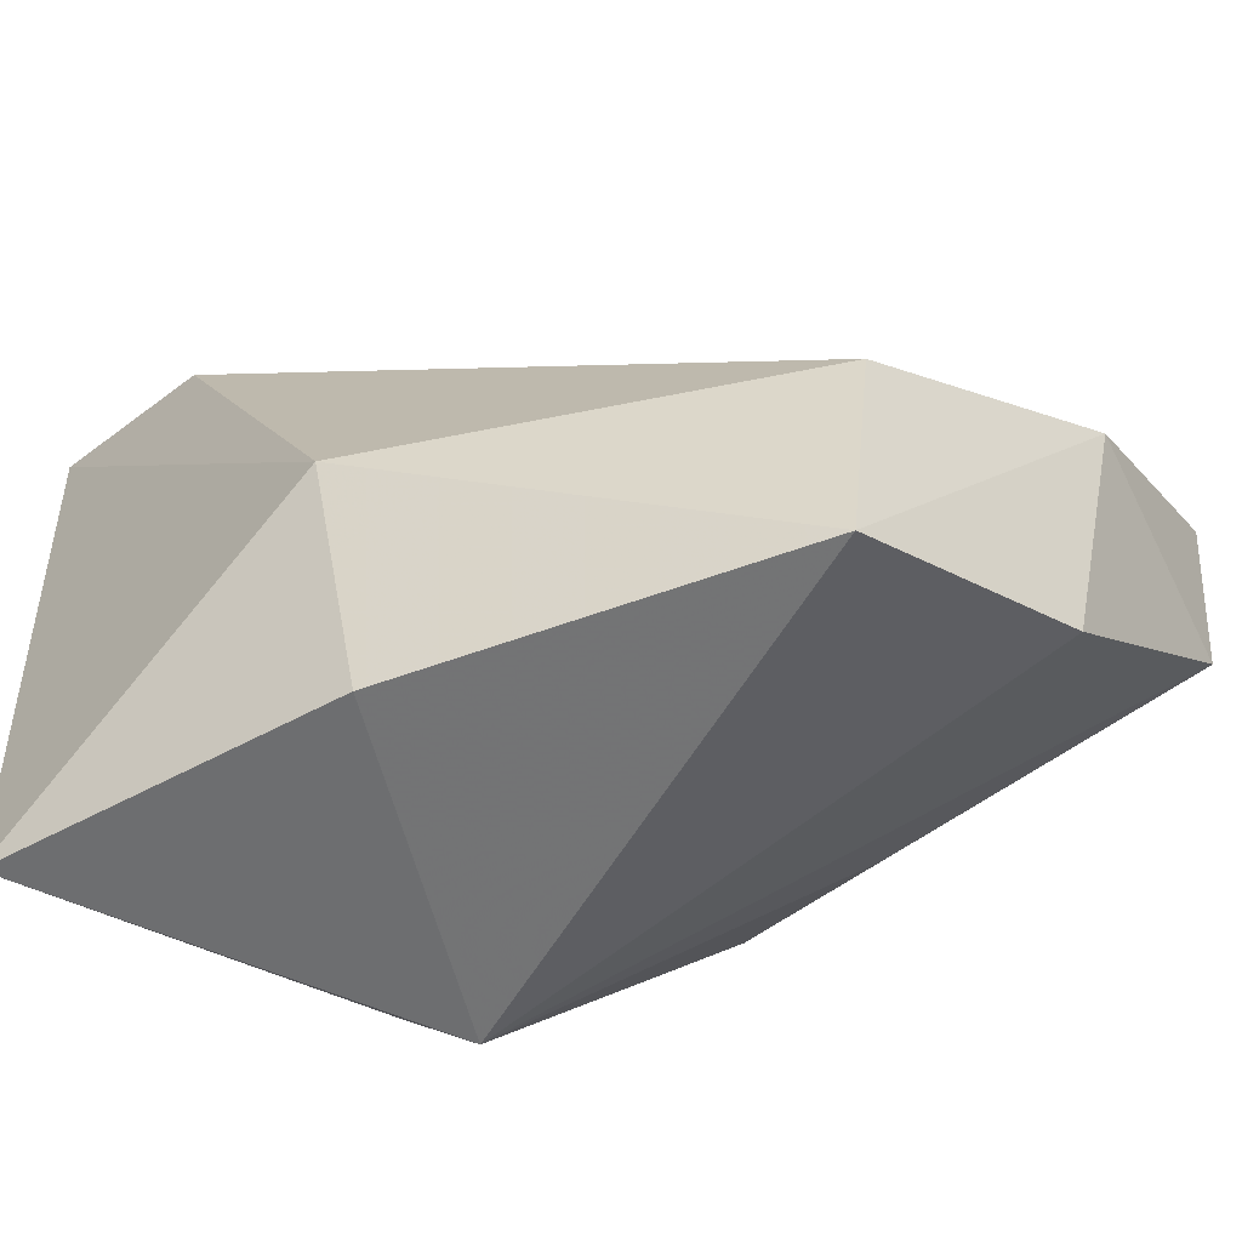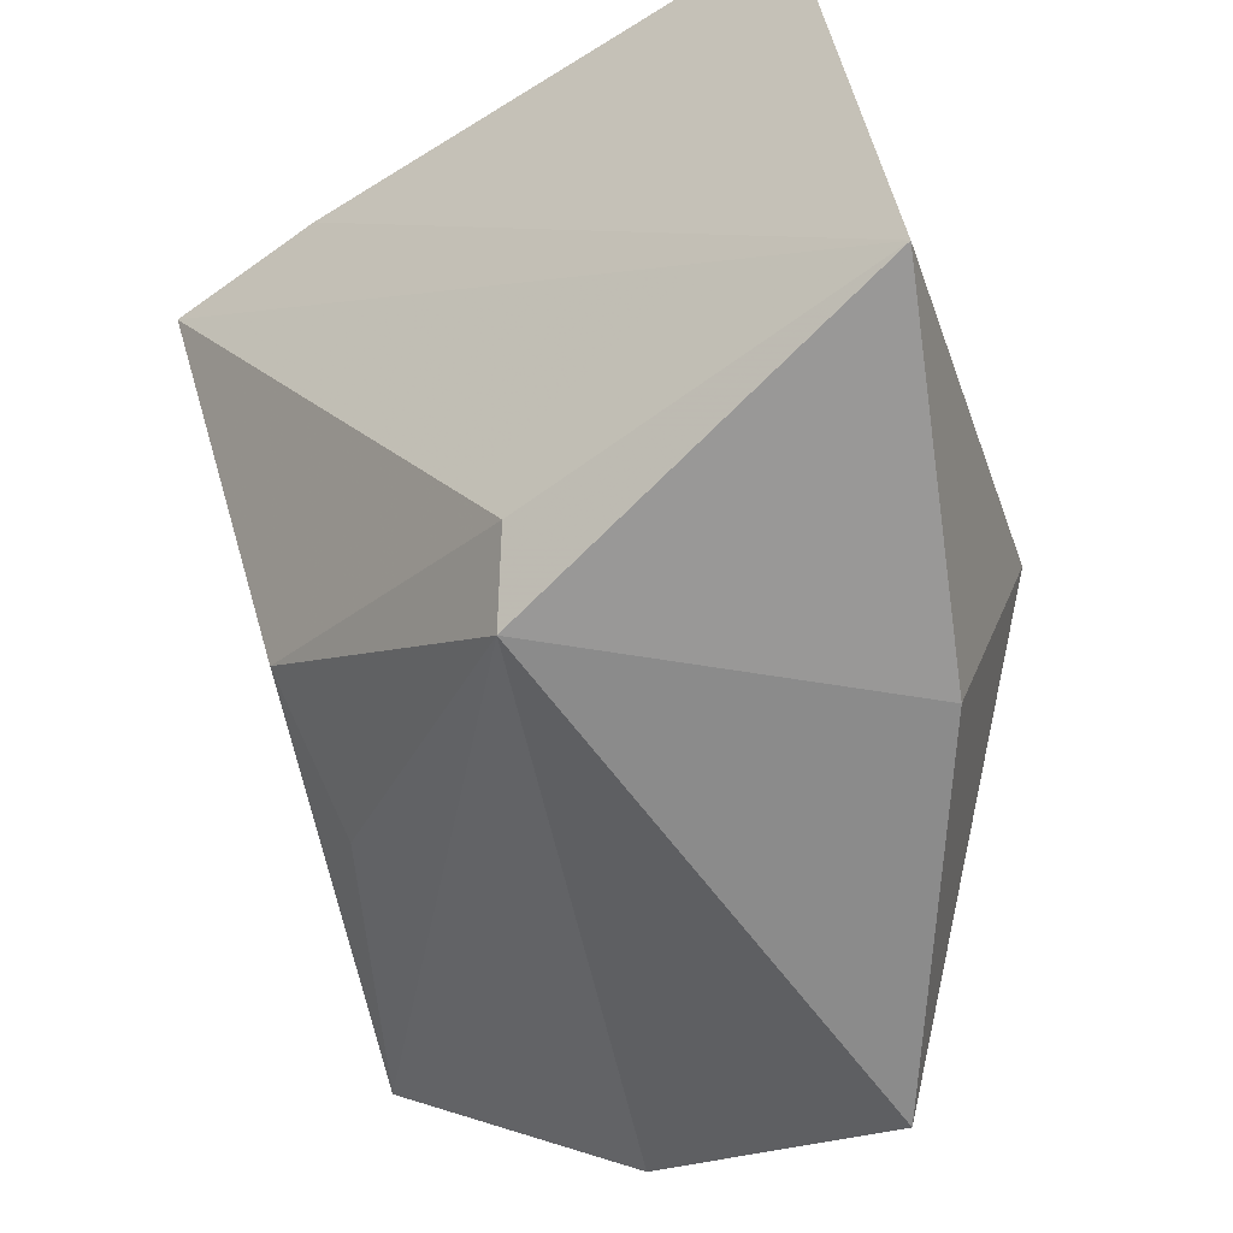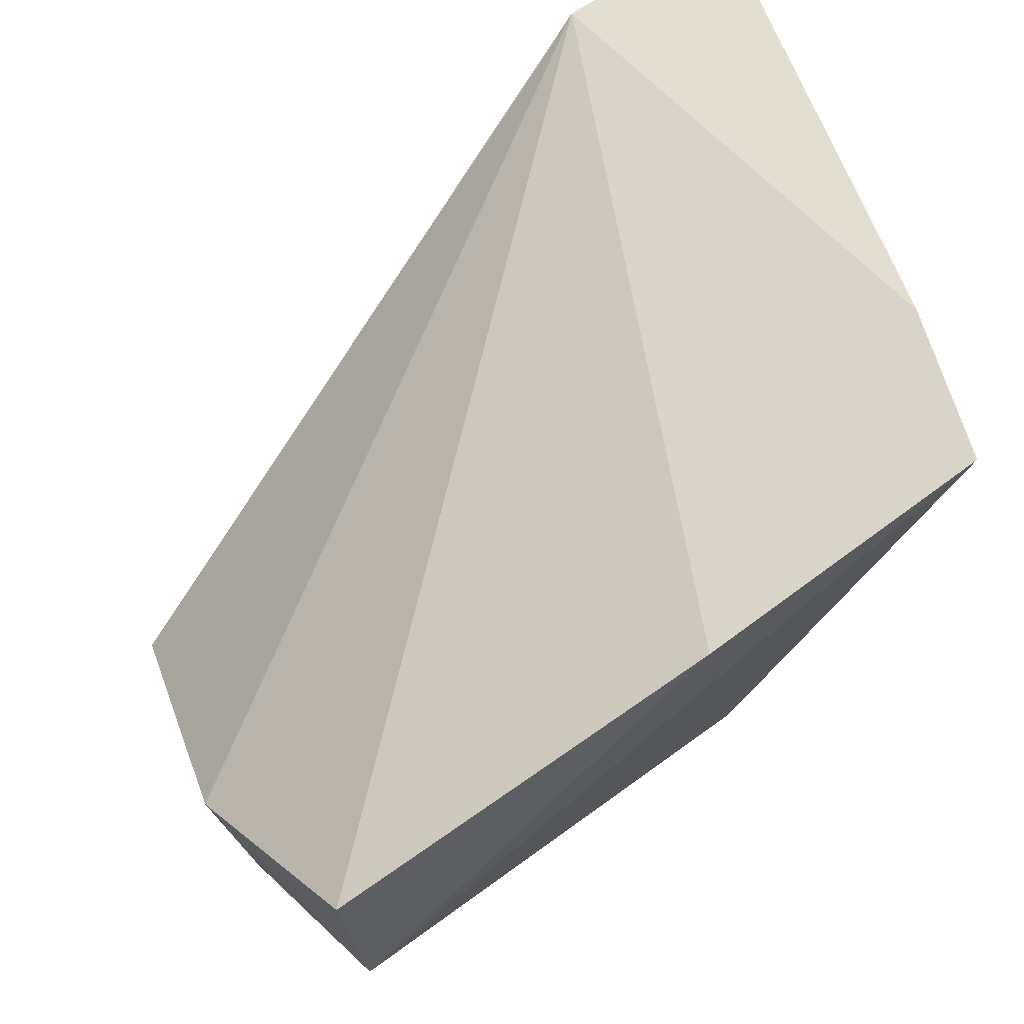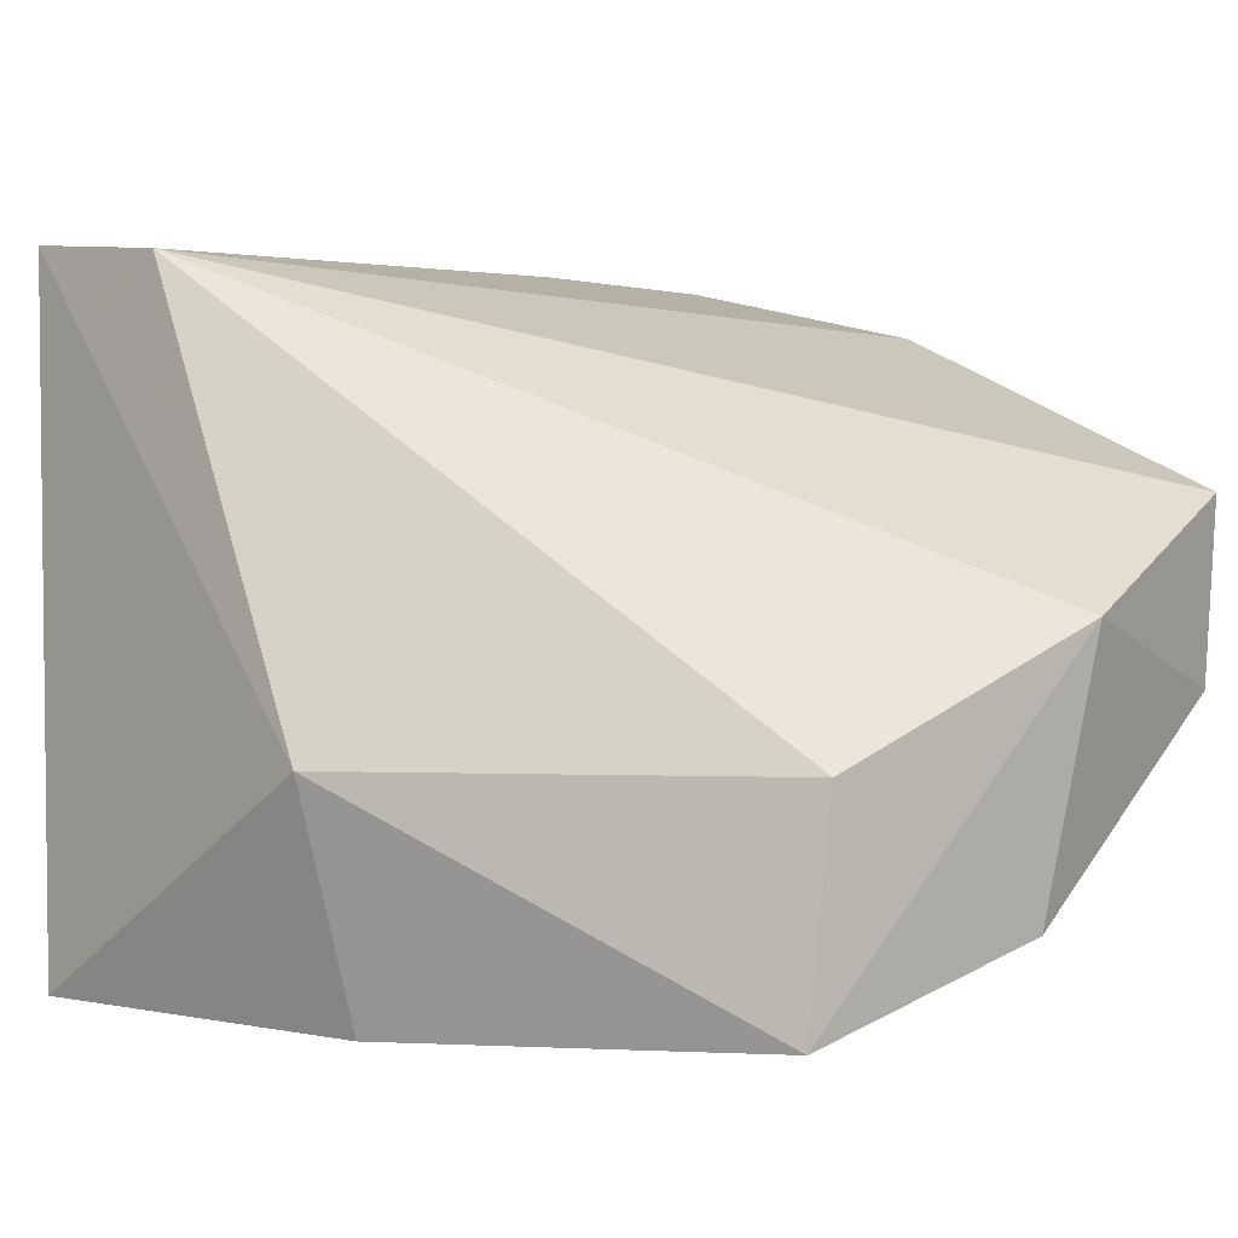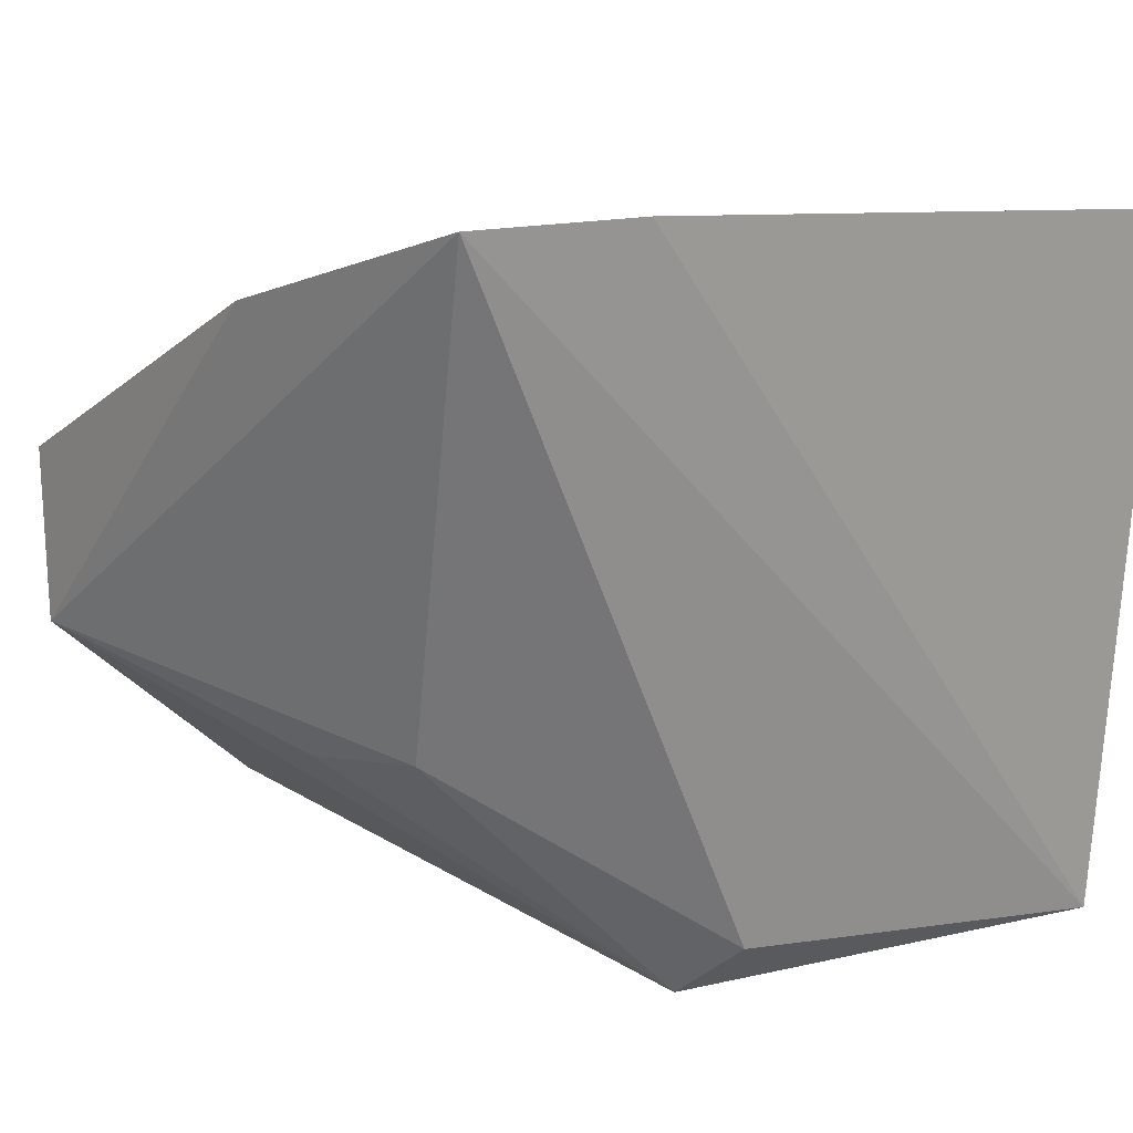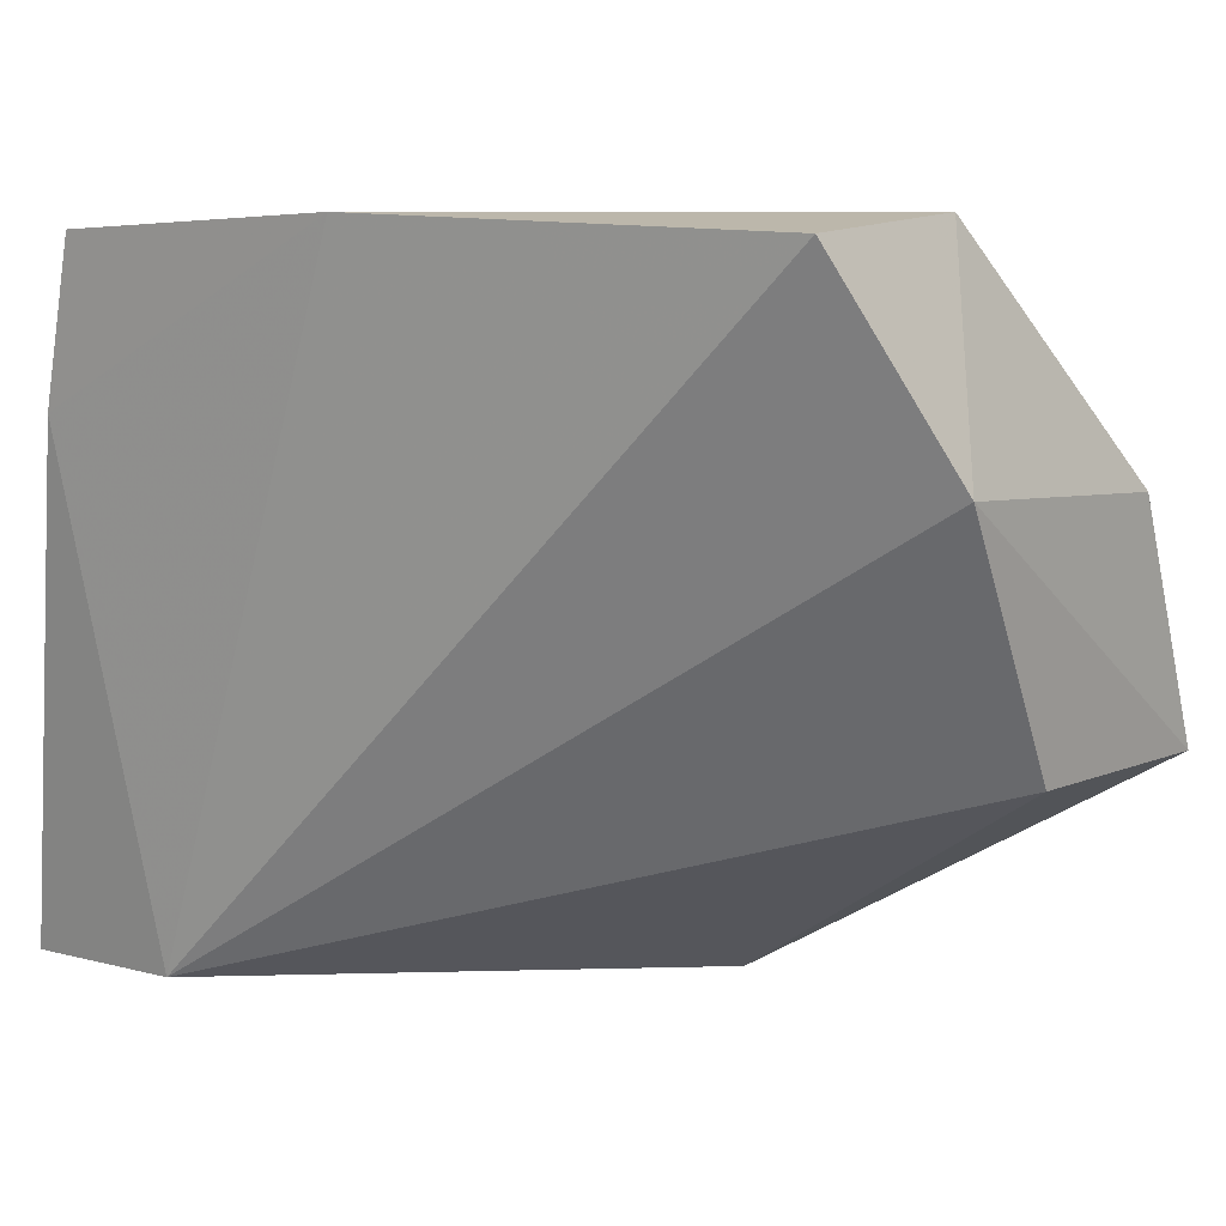
<metadata>
{"format":"obj","ext":"obj","renderer":"f3d","projection":"perspective","resolution":1024,"background":"white","views":[{"elev":-53.5,"azim":-132.9,"up":"+Y"},{"elev":-64.1,"azim":112.7,"up":"+Y"},{"elev":58.9,"azim":-27.1,"up":"+Y"},{"elev":-3.9,"azim":-128.7,"up":"+Y"},{"elev":13.0,"azim":51.8,"up":"+Y"},{"elev":12.1,"azim":-129.1,"up":"+Z"}]}
</metadata>
<code>
v 0.04102 0.04112 0.1163
v 0.04353 0.002961 0.07745
v 0.04797 0.04041 0.0787
v 0.03791 0.03885 0.07953
v 0.001647 0.0203 0.1063
v 0.02342 0.01354 0.0785
v 0.04305 0.04138 0.1073
v 0.035 0.000735 0.09875
v 0.004674 0.02681 0.1177
v 0.003541 0.01315 0.09197
v 0.0254 0.03674 0.1178
v 0.03846 0.003723 0.09711
v 0.004085 0.006351 0.1049
v 0.004908 0.001758 0.09172
v 0.03156 0.0145 0.1122
v 0.005855 0.01753 0.118
v 0.02426 0.001648 0.08242
v 0.02237 0.0129 0.1123
f 6 3 2
f 6 4 3
f 7 3 4
f 7 1 2
f 7 2 3
f 9 4 5
f 10 5 4
f 10 4 6
f 11 7 4
f 11 1 7
f 11 4 9
f 12 8 2
f 12 2 1
f 14 10 6
f 14 8 13
f 14 13 5
f 14 5 10
f 15 12 1
f 15 8 12
f 16 9 5
f 16 5 13
f 16 13 8
f 16 11 9
f 16 15 1
f 16 1 11
f 17 14 6
f 17 6 2
f 17 2 8
f 17 8 14
f 18 16 8
f 18 8 15
f 18 15 16

</code>
